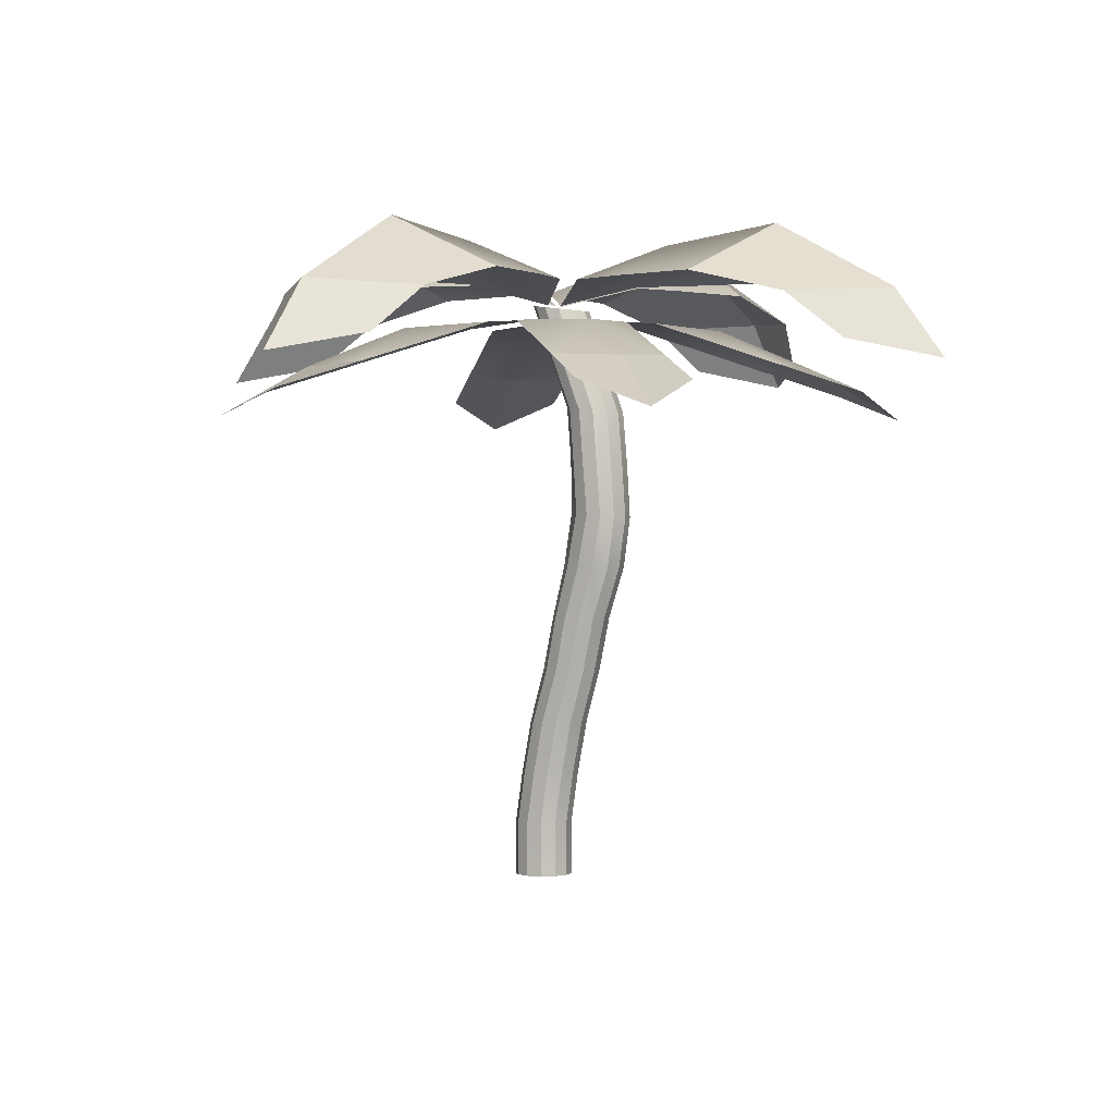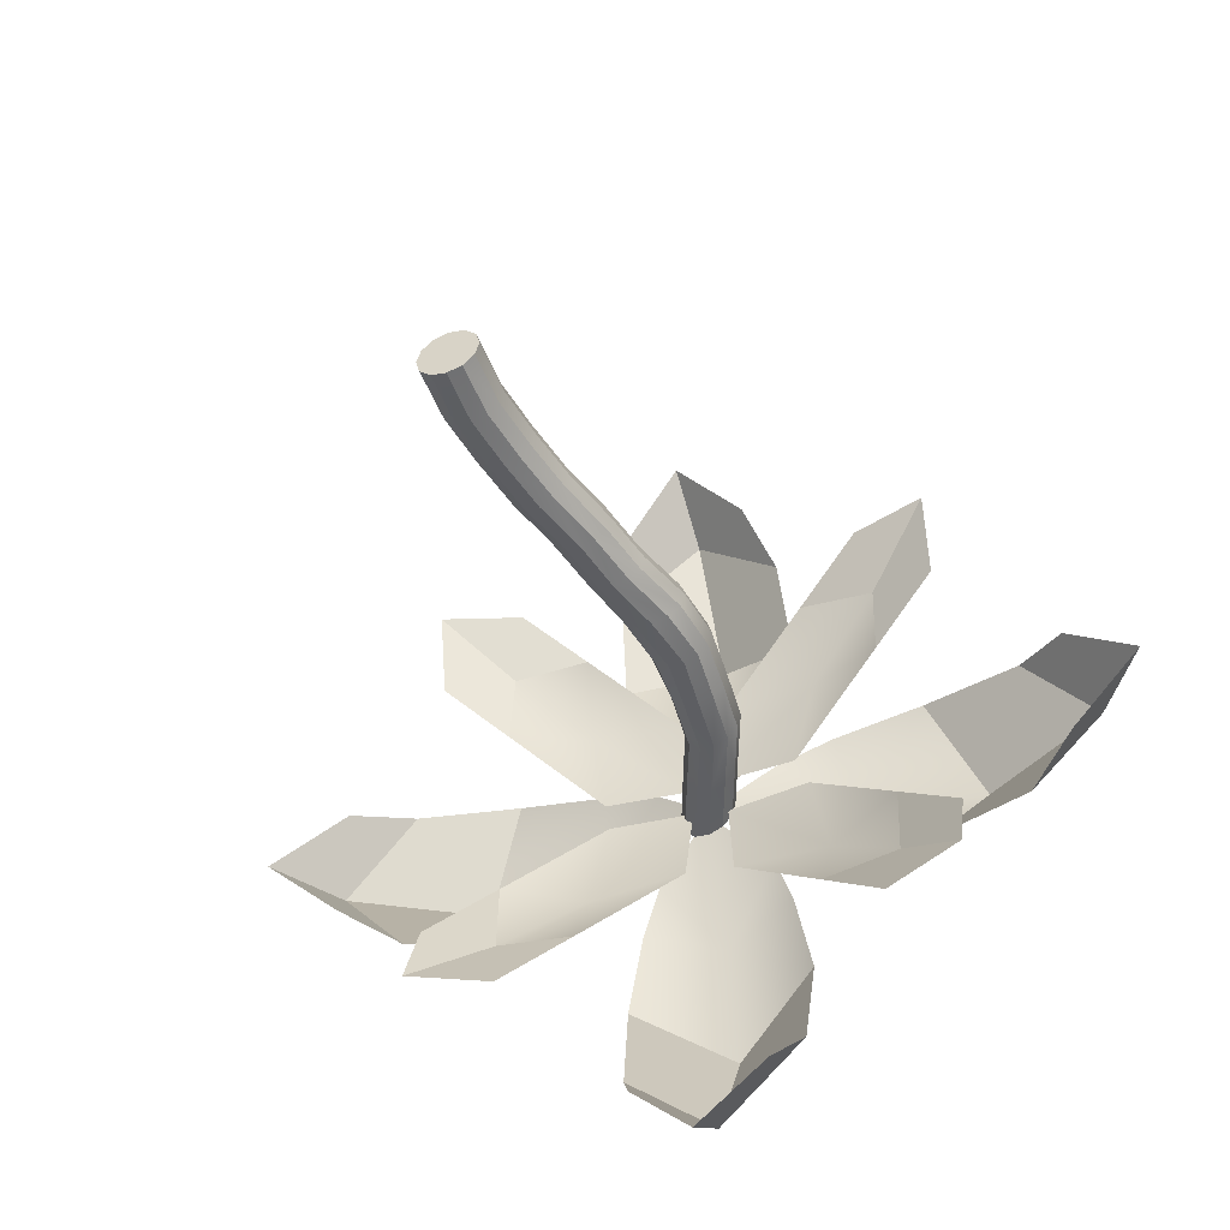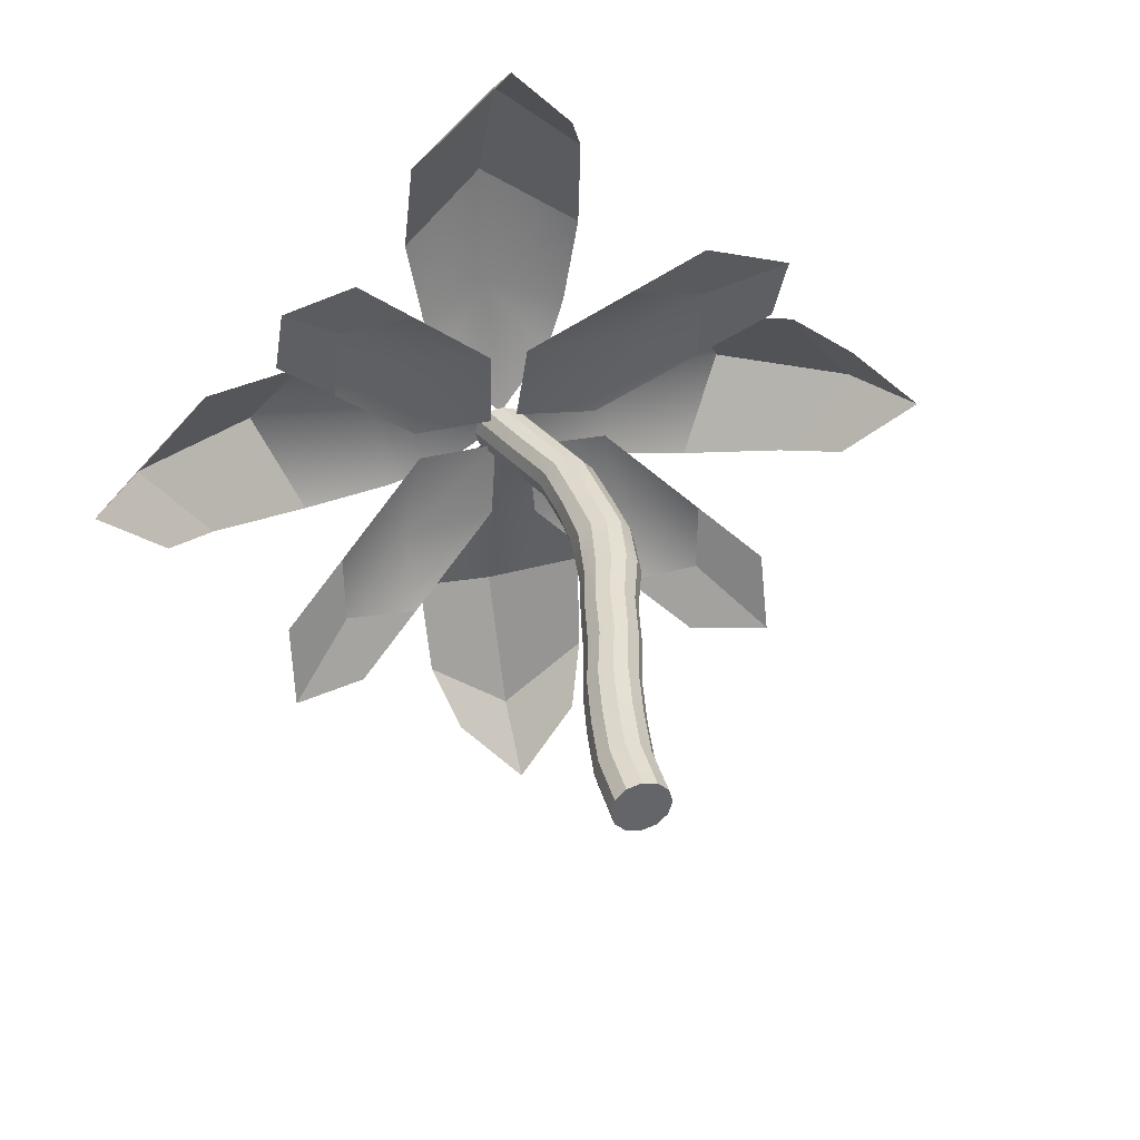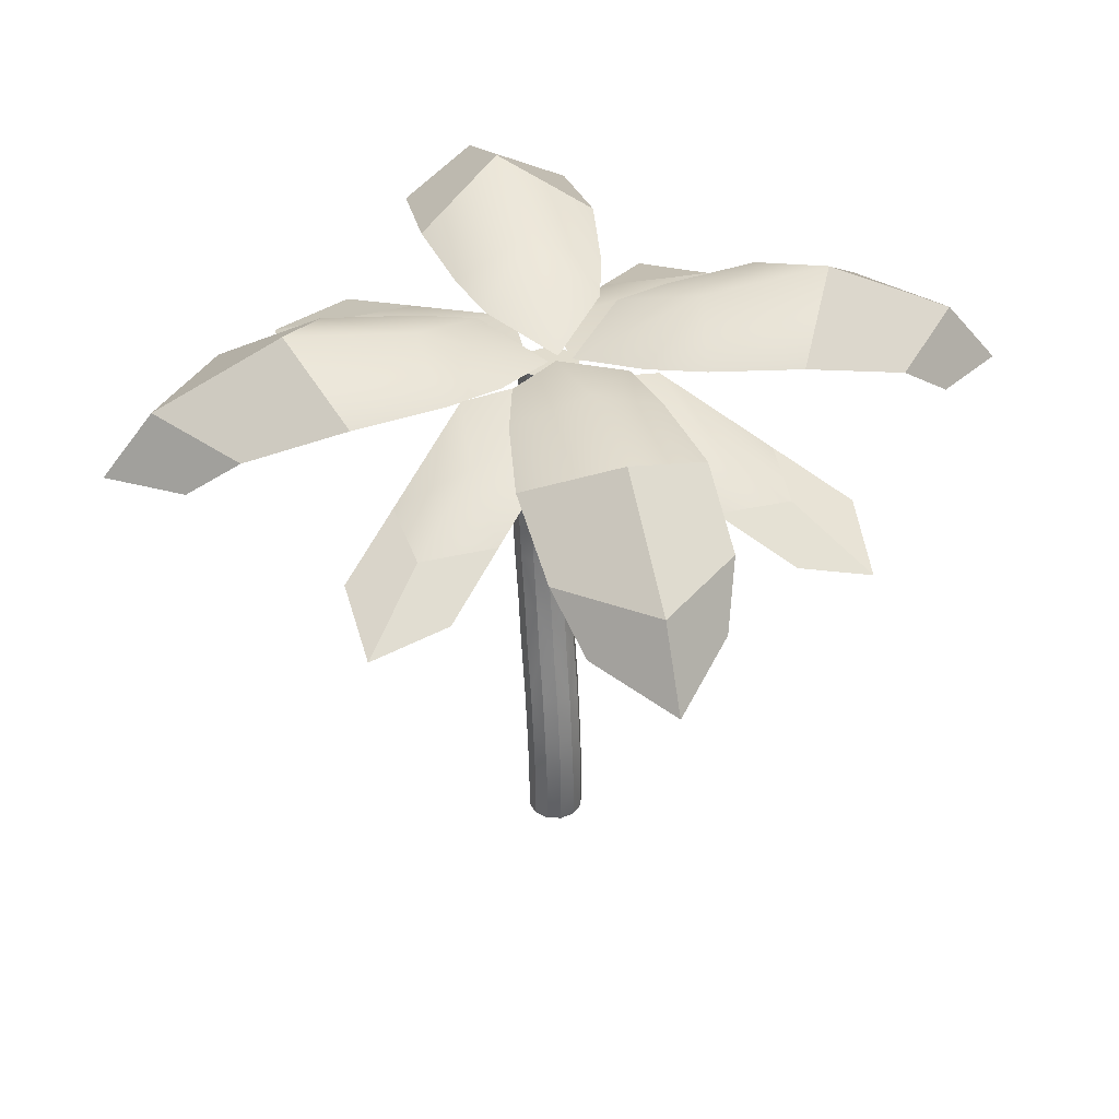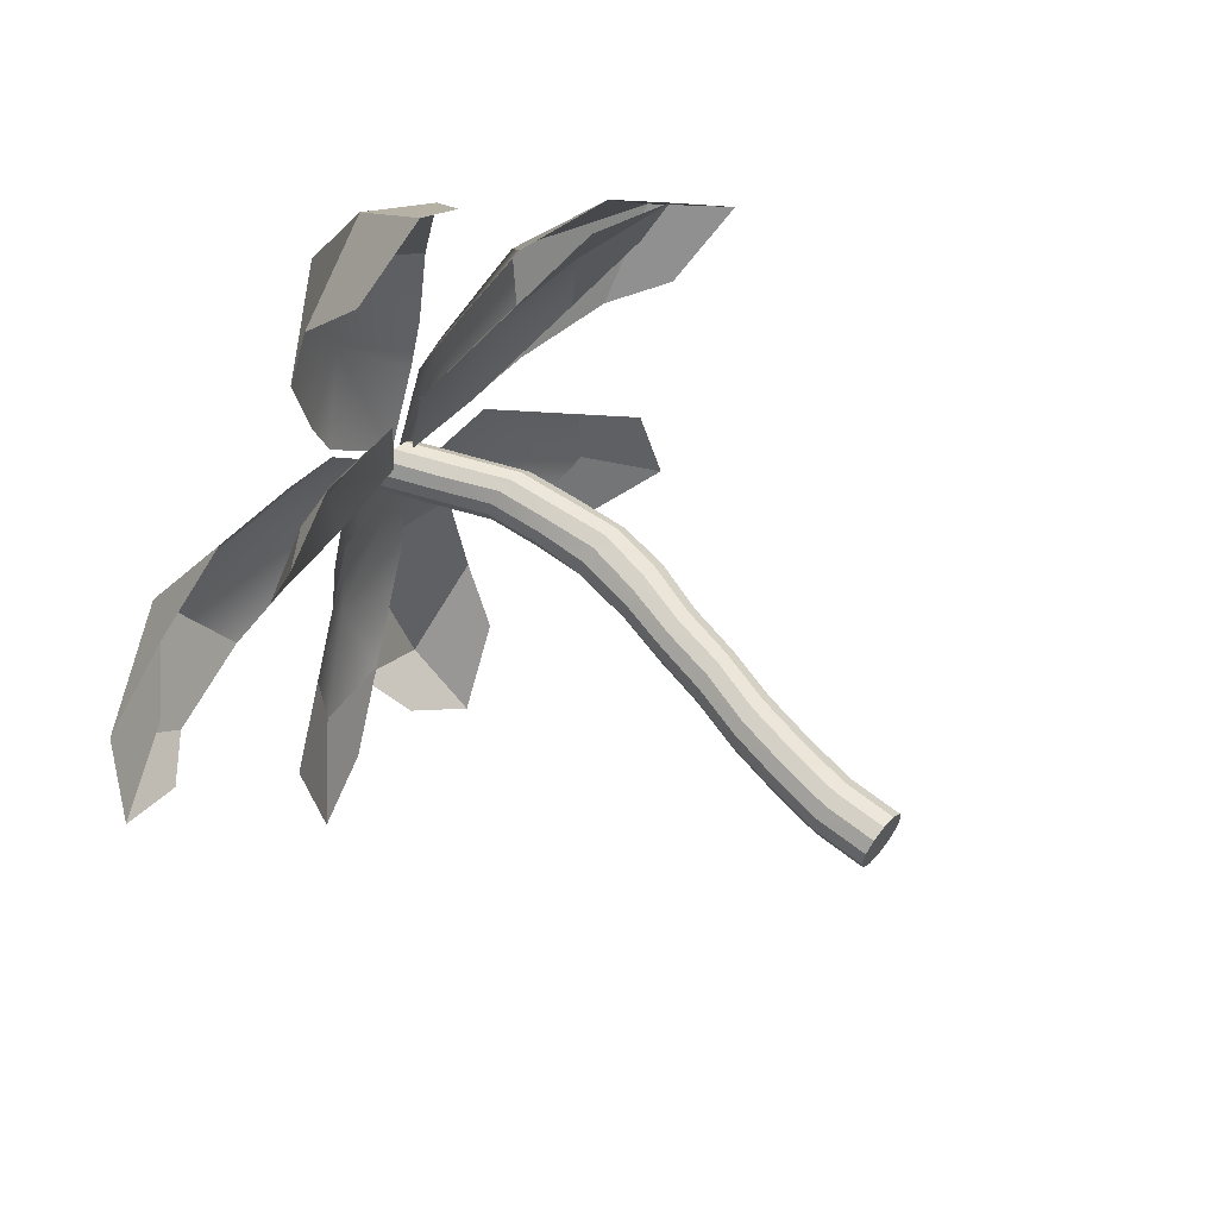
<metadata>
{"format":"obj","ext":"obj","renderer":"f3d","projection":"perspective","resolution":1024,"background":"white","views":[{"elev":1.0,"azim":35.8,"up":"+Y"},{"elev":-49.4,"azim":20.8,"up":"+Z"},{"elev":38.8,"azim":-15.5,"up":"+Z"},{"elev":41.5,"azim":-102.4,"up":"+Y"},{"elev":61.9,"azim":-51.1,"up":"+Z"}]}
</metadata>
<code>
v  0.6888 5.175 0.6987
v  0.1888 4.999 0.1925
v  0.1888 5.477 1.308
v  0.8374 5.175 1.199
v  -0.3112 5.175 0.6987
v  -0.4597 5.175 1.199
v  0.1888 5.613 2.407
v  0.9747 5.175 1.998
v  -0.5971 5.175 1.998
v  0.1888 5.016 3.533
v  0.9346 4.962 2.894
v  -0.5569 4.962 2.894
v  0.1888 4.407 3.994
v  0.7514 4.567 3.355
v  -0.3738 4.567 3.355
g pPlane3
f 1 2 3
f 3 4 1
f 5 6 3
f 3 2 5
f 3 7 8
f 8 4 3
f 3 6 9
f 9 7 3
f 7 10 11
f 11 8 7
f 7 9 12
f 12 10 7
f 10 13 14
f 14 11 10
f 10 12 15
f 15 13 10
v  0.7419 5.175 -0.4334
v  0.2532 4.999 0.0837
v  1.368 5.477 0.0454
v  1.236 5.175 -0.599
v  0.7762 5.175 0.566
v  1.281 5.175 0.6973
v  2.467 5.613 0.0076
v  2.03 5.175 -0.7638
v  2.084 5.175 0.8071
v  3.591 5.016 -0.0311
v  2.927 4.962 -0.7544
v  2.978 4.962 0.7362
v  4.052 4.407 -0.0469
v  3.395 4.567 -0.5872
v  3.433 4.567 0.5373
g pPlane5
f 16 17 18
f 18 19 16
f 20 21 18
f 18 17 20
f 18 22 23
f 23 19 18
f 18 21 24
f 24 22 18
f 22 25 26
f 26 23 22
f 22 24 27
f 27 25 22
f 25 28 29
f 29 26 25
f 25 27 30
f 30 28 25
v  -0.6182 4.815 -0.0467
v  0.1056 4.874 -0.0755
v  -0.7961 4.785 -0.8696
v  -0.9388 4.68 -0.329
v  0.0427 4.815 -0.7972
v  -0.2779 4.68 -1.079
v  -1.451 4.43 -1.446
v  -1.451 4.464 -0.7802
v  -0.7903 4.464 -1.531
v  -2.043 3.977 -1.967
v  -2.026 4.221 -1.286
v  -1.365 4.221 -2.037
g pPlane9
f 31 32 33
f 33 34 31
f 35 36 33
f 33 32 35
f 33 37 38
f 38 34 33
f 33 36 39
f 39 37 33
f 37 40 41
f 41 38 37
f 37 39 42
f 42 40 37
v  1.031 4.815 0.1698
v  0.3093 4.874 0.2288
v  1.243 4.785 0.9845
v  1.363 4.68 0.4385
v  0.4023 4.815 0.9472
v  0.7345 4.68 1.216
v  1.922 4.43 1.533
v  1.894 4.464 0.8679
v  1.265 4.464 1.645
v  2.535 3.977 2.029
v  2.49 4.221 1.349
v  1.861 4.221 2.127
g pPlane8
f 43 44 45
f 45 46 43
f 47 48 45
f 45 44 47
f 45 49 50
f 50 46 45
f 45 48 51
f 51 49 45
f 49 52 53
f 53 50 49
f 49 51 54
f 54 52 49
v  0.0693 4.815 0.9261
v  0.0693 4.874 0.2017
v  -0.76 4.785 1.071
v  -0.2256 4.68 1.235
v  -0.6543 4.815 0.2359
v  -0.9492 4.68 0.545
v  -1.362 4.43 1.702
v  -0.6968 4.464 1.729
v  -1.42 4.464 1.039
v  -1.907 3.977 2.273
v  -1.225 4.221 2.283
v  -1.949 4.221 1.593
g pPlane7
f 55 56 57
f 57 58 55
f 59 60 57
f 57 56 59
f 57 61 62
f 62 58 57
f 57 60 63
f 63 61 57
f 61 64 65
f 65 62 61
f 61 63 66
f 66 64 61
v  0.459 4.815 -0.8676
v  0.411 4.874 -0.1447
v  1.296 4.785 -0.9574
v  0.7737 4.68 -1.157
v  1.135 4.815 -0.131
v  1.45 4.68 -0.4199
v  1.939 4.43 -1.547
v  1.277 4.464 -1.618
v  1.953 4.464 -0.8816
v  2.52 3.977 -2.081
v  1.841 4.221 -2.136
v  2.517 4.221 -1.399
g pPlane6
f 67 68 69
f 69 70 67
f 71 72 69
f 69 68 71
f 69 73 74
f 74 70 69
f 69 72 75
f 75 73 69
f 73 76 77
f 77 74 73
f 73 75 78
f 78 76 73
v  -0.3013 5.175 0.5693
v  0.1874 4.999 0.0522
v  -0.9274 5.477 0.0905
v  -0.7959 5.175 0.7349
v  -0.3357 5.175 -0.4301
v  -0.8405 5.175 -0.5614
v  -2.026 5.613 0.1283
v  -1.59 5.175 0.8997
v  -1.644 5.175 -0.6712
v  -3.151 5.016 0.1669
v  -2.487 4.962 0.8903
v  -2.538 4.962 -0.6003
v  -3.612 4.407 0.1828
v  -2.954 4.567 0.7231
v  -2.993 4.567 -0.4014
g pPlane4
f 79 80 81
f 81 82 79
f 83 84 81
f 81 80 83
f 81 85 86
f 86 82 81
f 81 84 87
f 87 85 81
f 85 88 89
f 89 86 85
f 85 87 90
f 90 88 85
f 88 91 92
f 92 89 88
f 88 90 93
f 93 91 88
v  -0.3112 5.175 -0.5208
v  0.1888 4.999 -0.0146
v  0.1888 5.477 -1.13
v  -0.4597 5.175 -1.021
v  0.6888 5.175 -0.5208
v  0.8374 5.175 -1.021
v  0.1888 5.613 -2.229
v  -0.5971 5.175 -1.82
v  0.9747 5.175 -1.82
v  0.1888 5.016 -3.355
v  -0.5569 4.962 -2.716
v  0.9346 4.962 -2.716
v  0.1888 4.407 -3.816
v  -0.3738 4.567 -3.177
v  0.7514 4.567 -3.177
g pPlane2
f 94 95 96
f 96 97 94
f 98 99 96
f 96 95 98
f 96 100 101
f 101 97 96
f 96 99 102
f 102 100 96
f 100 103 104
f 104 101 100
f 100 102 105
f 105 103 100
f 103 106 107
f 107 104 103
f 103 105 108
f 108 106 103
v  0.1271 -0.1593 -0.2202
v  0.1271 0.3082 -0.2202
v  0.2202 0.3082 -0.1271
v  0.2202 -0.1593 -0.1271
v  0 -0.1593 -0.2542
v  0 0.3082 -0.2542
v  -0.1271 -0.1593 -0.2202
v  -0.1271 0.3082 -0.2202
v  -0.2202 -0.1593 -0.1271
v  -0.2202 0.3082 -0.1271
v  -0.2542 -0.1593 -0
v  -0.2542 0.3082 -0
v  -0.2202 0.3082 0.1271
v  -0.2202 -0.1593 0.1271
v  -0.1271 -0.1593 0.2202
v  -0.1271 0.3082 0.2202
v  0 -0.1593 0.2542
v  0 0.3082 0.2542
v  0.1271 -0.1593 0.2202
v  0.1271 0.3082 0.2202
v  0.2202 -0.1593 0.1271
v  0.2202 0.3082 0.1271
v  0.2542 -0.1593 -0
v  0.2542 0.3082 -0
v  0 -0.1593 -0
v  0.421 4.951 -0.1271
v  0.3284 4.963 -0.2202
v  0.2059 4.978 -0
v  0.202 4.978 -0.2542
v  0.0755 4.994 -0.2202
v  -0.0171 5.005 -0.1271
v  -0.051 5.01 -0
v  -0.0171 5.005 0.1271
v  0.0755 4.994 0.2202
v  0.202 4.978 0.2542
v  0.3284 4.963 0.2202
v  0.421 4.951 0.1271
v  0.4549 4.947 -0
v  0.3833 4.513 0.2542
v  0.2547 4.529 0.2202
v  0.165 4.54 0.1271
v  0.1326 4.545 -0
v  0.165 4.54 -0.1271
v  0.2547 4.529 -0.2202
v  0.3833 4.513 -0.2542
v  0.514 4.498 -0.2202
v  0.6061 4.486 -0.1271
v  0.6385 4.482 -0
v  0.6061 4.486 0.1271
v  0.514 4.498 0.2202
v  0.4503 4.064 0.2202
v  0.5768 4.048 0.2542
v  0.3559 4.075 0.1271
v  0.3197 4.079 -0
v  0.3559 4.075 -0.1271
v  0.4503 4.064 -0.2202
v  0.5768 4.048 -0.2542
v  0.7014 4.032 -0.2202
v  0.7917 4.021 -0.1271
v  0.8256 4.017 -0
v  0.7917 4.021 0.1271
v  0.7014 4.032 0.2202
v  0.4902 3.599 0.2202
v  0.6162 3.583 0.2542
v  0.397 3.61 0.1271
v  0.3631 3.614 -0
v  0.397 3.61 -0.1271
v  0.4902 3.599 -0.2202
v  0.6162 3.583 -0.2542
v  0.7421 3.567 -0.2202
v  0.8352 3.556 -0.1271
v  0.8691 3.552 -0
v  0.8352 3.556 0.1271
v  0.7421 3.567 0.2202
v  0.5218 3.133 0.2202
v  0.6583 3.118 0.2542
v  0.4088 3.145 0.1271
v  0.3583 3.149 -0
v  0.4088 3.145 -0.1271
v  0.5218 3.133 -0.2202
v  0.6583 3.118 -0.2542
v  0.781 3.102 -0.2202
v  0.8656 3.091 -0.1271
v  0.9021 3.087 -0
v  0.8656 3.091 0.1271
v  0.781 3.102 0.2202
v  0.5616 2.646 0.2542
v  0.423 2.646 0.2202
v  0.3215 2.646 0.1271
v  0.2837 2.646 -0
v  0.3215 2.646 -0.1271
v  0.423 2.646 -0.2202
v  0.5616 2.646 -0.2542
v  0.6992 2.646 -0.2202
v  0.7991 2.646 -0.1271
v  0.8361 2.646 -0
v  0.7991 2.646 0.1271
v  0.6992 2.646 0.2202
v  0.4179 2.178 0.2542
v  0.2908 2.178 0.2202
v  0.1978 2.178 0.1271
v  0.1637 2.178 -0
v  0.1978 2.178 -0.1271
v  0.2908 2.178 -0.2202
v  0.4179 2.178 -0.2542
v  0.5451 2.178 -0.2202
v  0.6381 2.178 -0.1271
v  0.6722 2.178 -0
v  0.6381 2.178 0.1271
v  0.5451 2.178 0.2202
v  0.1925 1.711 0.2202
v  0.3196 1.711 0.2542
v  0.093 1.711 0.1271
v  0.0582 1.711 -0
v  0.093 1.711 -0.1271
v  0.1925 1.711 -0.2202
v  0.3196 1.711 -0.2542
v  0.4403 1.711 -0.2202
v  0.5326 1.711 -0.1271
v  0.5666 1.711 -0
v  0.5326 1.711 0.1271
v  0.4403 1.711 0.2202
v  0.0451 1.243 0.2202
v  0.1723 1.243 0.2542
v  -0.0479 1.243 0.1271
v  -0.082 1.243 -0
v  -0.0479 1.243 -0.1271
v  0.0451 1.243 -0.2202
v  0.1723 1.243 -0.2542
v  0.2994 1.243 -0.2202
v  0.3924 1.243 -0.1271
v  0.4265 1.243 -0
v  0.3924 1.243 0.1271
v  0.2994 1.243 0.2202
v  0.0751 0.7757 0.2542
v  -0.052 0.7757 0.2202
v  -0.1451 0.7757 0.1271
v  -0.1792 0.7757 -0
v  -0.1451 0.7757 -0.1271
v  -0.052 0.7757 -0.2202
v  0.0751 0.7757 -0.2542
v  0.2022 0.7757 -0.2202
v  0.2952 0.7757 -0.1271
v  0.3293 0.7757 -0
v  0.2952 0.7757 0.1271
v  0.2022 0.7757 0.2202
g tube
f 109 110 111
f 111 112 109
f 109 113 114
f 114 110 109
f 114 113 115
f 115 116 114
f 115 117 118
f 118 116 115
f 119 120 118
f 118 117 119
f 121 120 119
f 119 122 121
f 121 122 123
f 123 124 121
f 124 123 125
f 125 126 124
f 125 127 128
f 128 126 125
f 128 127 129
f 129 130 128
f 130 129 131
f 131 132 130
f 132 131 112
f 112 111 132
f 109 112 133
f 113 109 133
f 115 113 133
f 117 115 133
f 119 117 133
f 122 119 133
f 123 122 133
f 125 123 133
f 127 125 133
f 129 127 133
f 131 129 133
f 112 131 133
f 134 135 136
f 135 137 136
f 137 138 136
f 138 139 136
f 139 140 136
f 140 141 136
f 141 142 136
f 142 143 136
f 143 144 136
f 144 145 136
f 145 146 136
f 146 134 136
f 147 143 142
f 142 148 147
f 142 141 149
f 149 148 142
f 150 149 141
f 141 140 150
f 139 151 150
f 150 140 139
f 139 138 152
f 152 151 139
f 137 153 152
f 152 138 137
f 135 154 153
f 153 137 135
f 154 135 134
f 134 155 154
f 155 134 146
f 146 156 155
f 146 145 157
f 157 156 146
f 157 145 144
f 144 158 157
f 147 158 144
f 144 143 147
f 147 148 159
f 159 160 147
f 148 149 161
f 161 159 148
f 149 150 162
f 162 161 149
f 163 162 150
f 150 151 163
f 152 164 163
f 163 151 152
f 153 165 164
f 164 152 153
f 166 165 153
f 153 154 166
f 166 154 155
f 155 167 166
f 167 155 156
f 156 168 167
f 169 168 156
f 156 157 169
f 157 158 170
f 170 169 157
f 160 170 158
f 158 147 160
f 171 172 160
f 160 159 171
f 171 159 161
f 161 173 171
f 173 161 162
f 162 174 173
f 162 163 175
f 175 174 162
f 164 176 175
f 175 163 164
f 176 164 165
f 165 177 176
f 165 166 178
f 178 177 165
f 166 167 179
f 179 178 166
f 168 180 179
f 179 167 168
f 168 169 181
f 181 180 168
f 169 170 182
f 182 181 169
f 170 160 172
f 172 182 170
f 172 171 183
f 183 184 172
f 183 171 173
f 173 185 183
f 185 173 174
f 174 186 185
f 175 187 186
f 186 174 175
f 175 176 188
f 188 187 175
f 176 177 189
f 189 188 176
f 178 190 189
f 189 177 178
f 191 190 178
f 178 179 191
f 192 191 179
f 179 180 192
f 192 180 181
f 181 193 192
f 182 194 193
f 193 181 182
f 172 184 194
f 194 182 172
f 195 184 183
f 183 196 195
f 197 196 183
f 183 185 197
f 198 197 185
f 185 186 198
f 199 198 186
f 186 187 199
f 187 188 200
f 200 199 187
f 188 189 201
f 201 200 188
f 189 190 202
f 202 201 189
f 203 202 190
f 190 191 203
f 192 204 203
f 203 191 192
f 193 205 204
f 204 192 193
f 194 206 205
f 205 193 194
f 195 206 194
f 194 184 195
f 207 195 196
f 196 208 207
f 197 209 208
f 208 196 197
f 197 198 210
f 210 209 197
f 210 198 199
f 199 211 210
f 211 199 200
f 200 212 211
f 213 212 200
f 200 201 213
f 202 214 213
f 213 201 202
f 203 215 214
f 214 202 203
f 215 203 204
f 204 216 215
f 205 217 216
f 216 204 205
f 206 218 217
f 217 205 206
f 206 195 207
f 207 218 206
f 208 219 220
f 220 207 208
f 209 221 219
f 219 208 209
f 210 222 221
f 221 209 210
f 211 223 222
f 222 210 211
f 211 212 224
f 224 223 211
f 213 225 224
f 224 212 213
f 213 214 226
f 226 225 213
f 226 214 215
f 215 227 226
f 228 227 215
f 215 216 228
f 228 216 217
f 217 229 228
f 217 218 230
f 230 229 217
f 207 220 230
f 230 218 207
f 231 232 220
f 220 219 231
f 219 221 233
f 233 231 219
f 233 221 222
f 222 234 233
f 222 223 235
f 235 234 222
f 236 235 223
f 223 224 236
f 236 224 225
f 225 237 236
f 225 226 238
f 238 237 225
f 239 238 226
f 226 227 239
f 227 228 240
f 240 239 227
f 229 241 240
f 240 228 229
f 241 229 230
f 230 242 241
f 230 220 232
f 232 242 230
f 243 232 231
f 231 244 243
f 244 231 233
f 233 245 244
f 245 233 234
f 234 246 245
f 246 234 235
f 235 247 246
f 247 235 236
f 236 248 247
f 248 236 237
f 237 249 248
f 249 237 238
f 238 250 249
f 250 238 239
f 239 251 250
f 251 239 240
f 240 252 251
f 240 241 253
f 253 252 240
f 254 253 241
f 241 242 254
f 243 254 242
f 242 232 243
f 124 126 243
f 243 244 124
f 121 124 244
f 244 245 121
f 120 121 245
f 245 246 120
f 120 246 247
f 247 118 120
f 118 247 248
f 248 116 118
f 116 248 249
f 249 114 116
f 114 249 250
f 250 110 114
f 110 250 251
f 251 111 110
f 111 251 252
f 252 132 111
f 253 130 132
f 132 252 253
f 253 254 128
f 128 130 253
f 126 128 254
f 254 243 126

</code>
